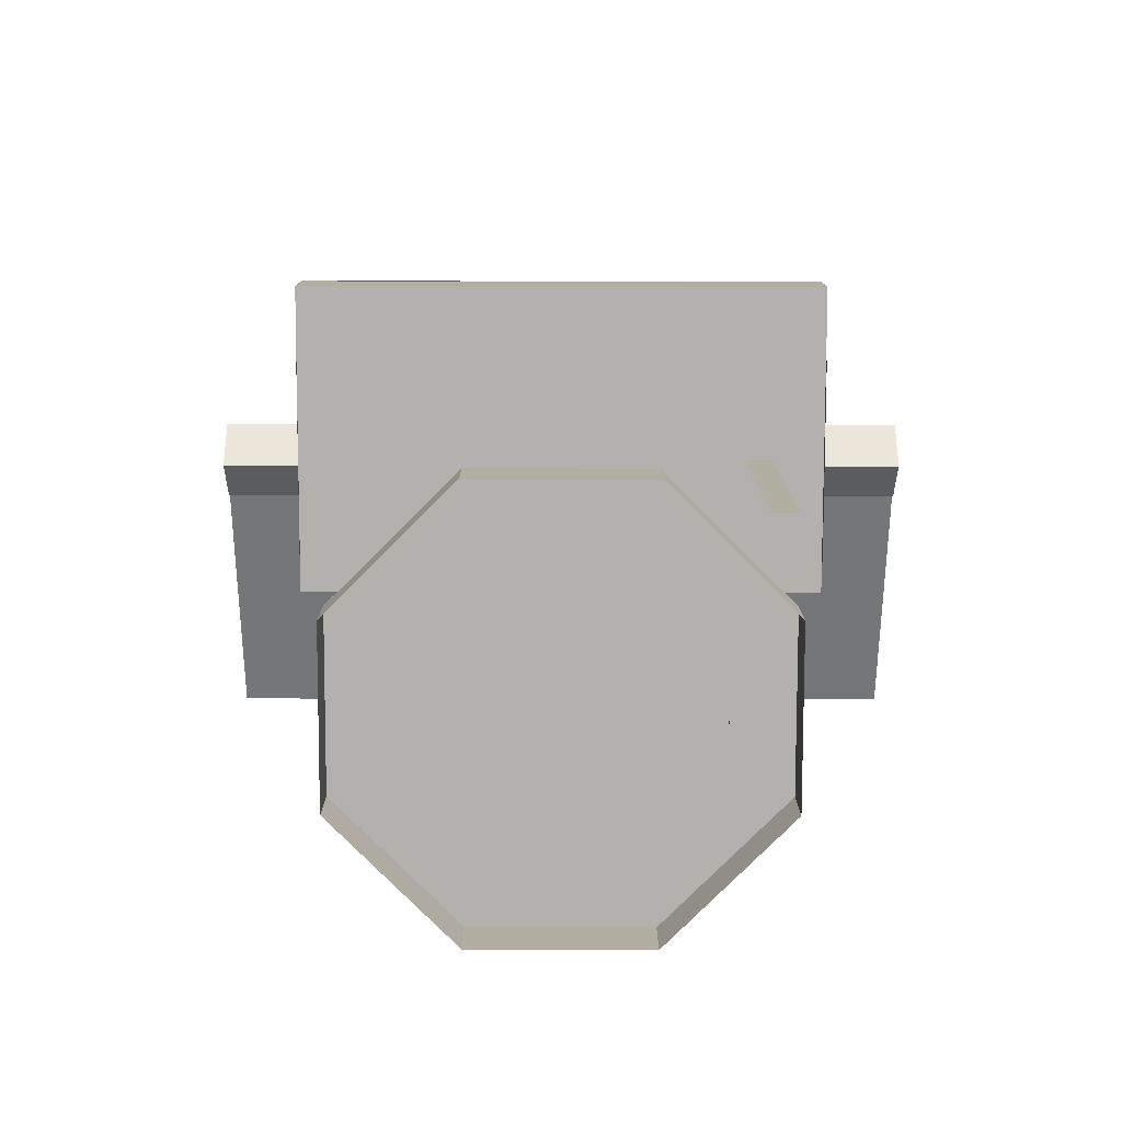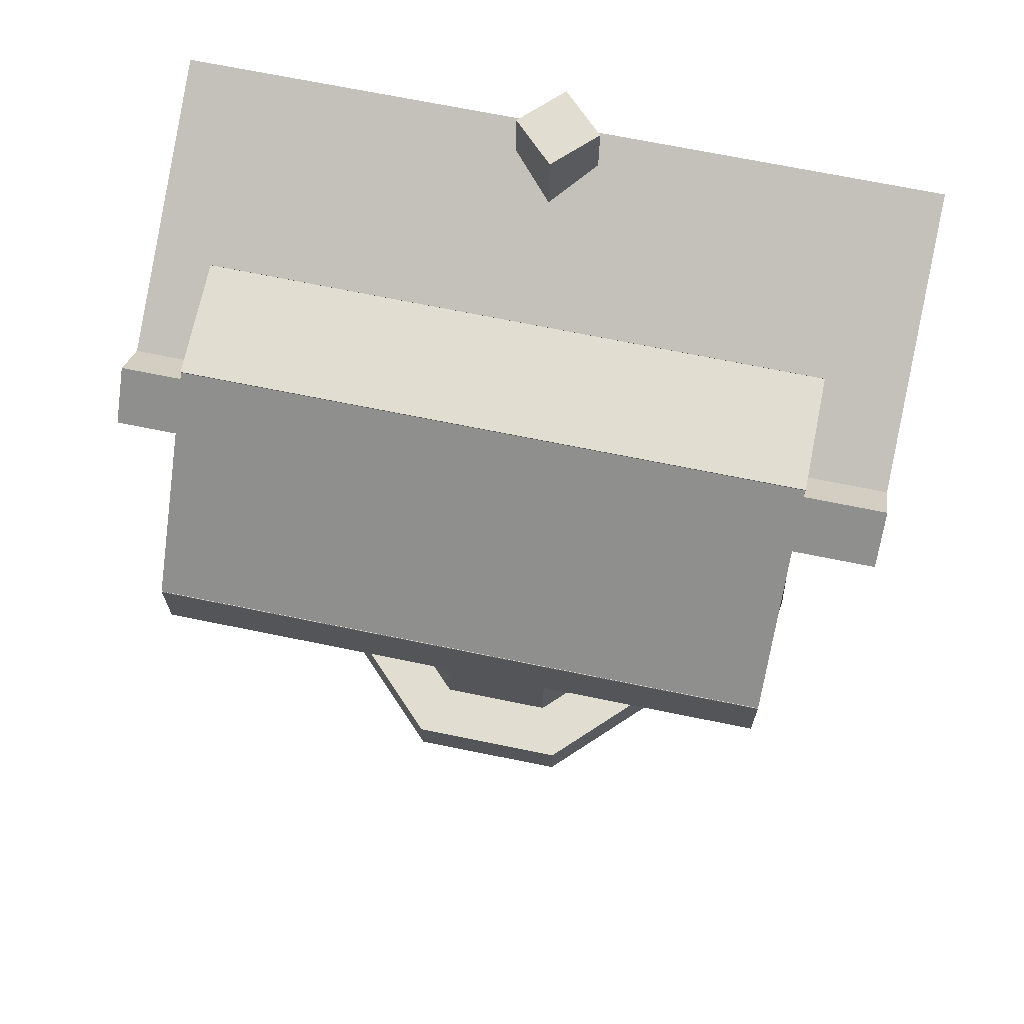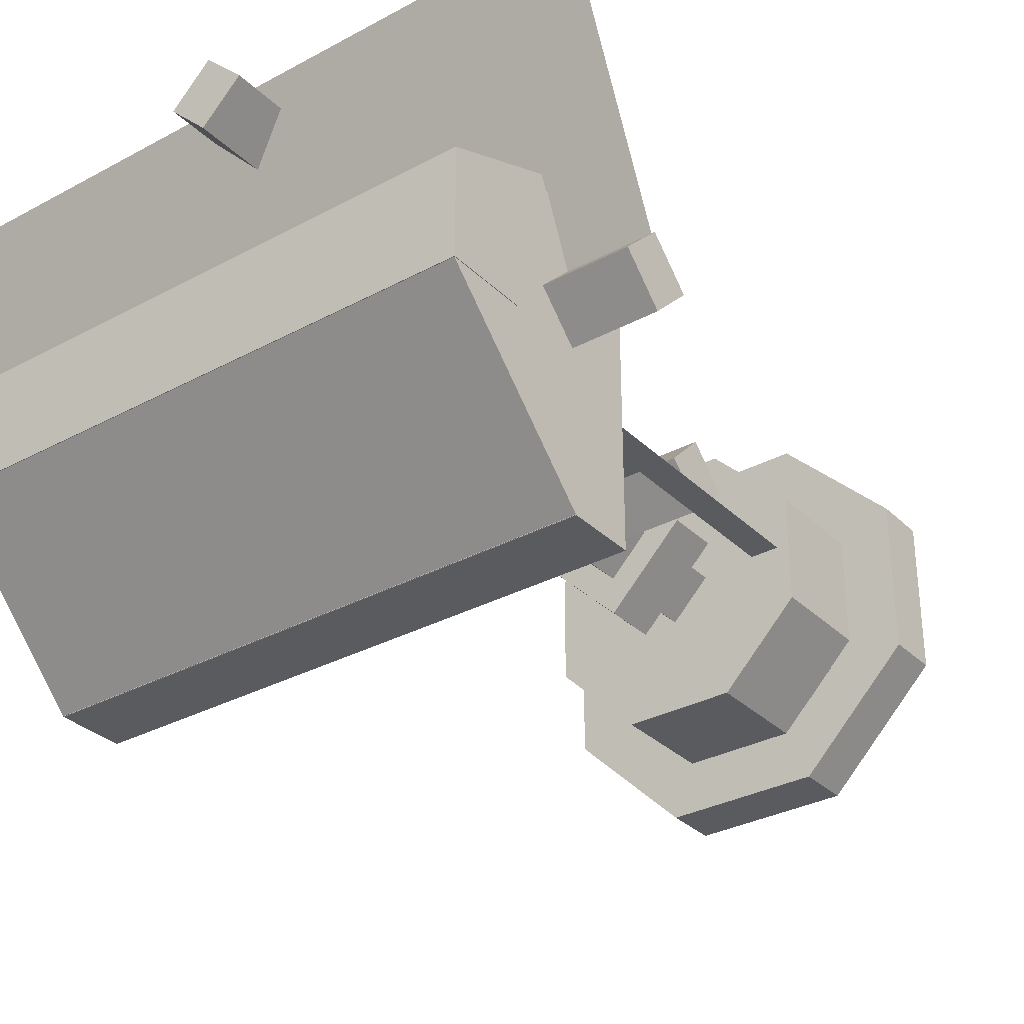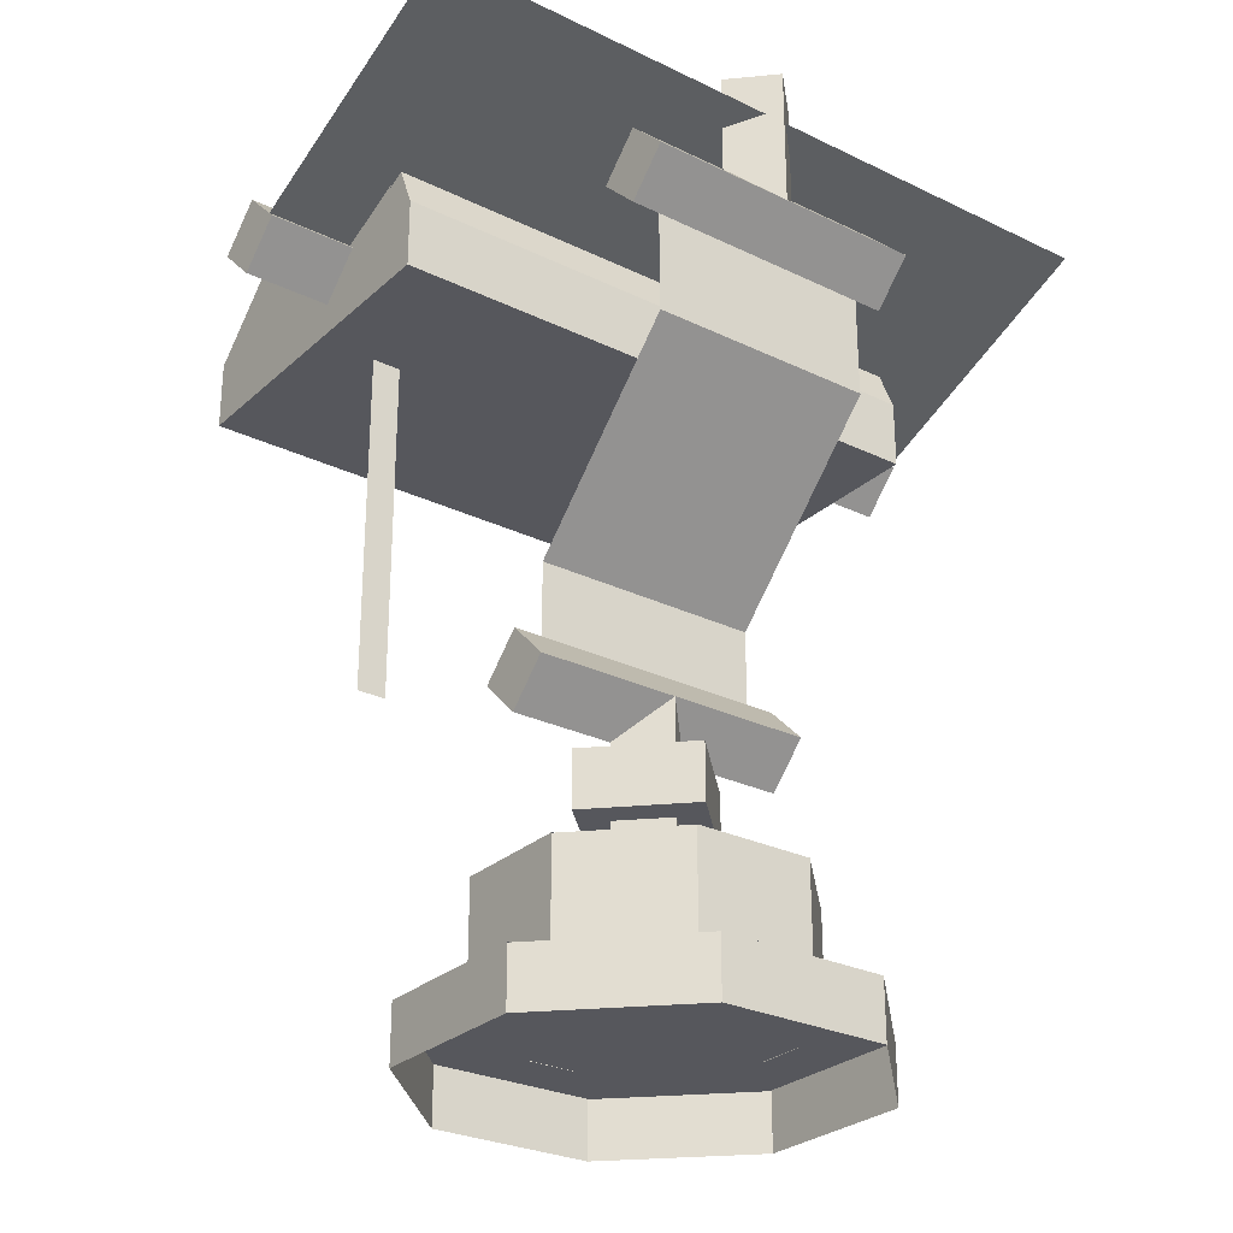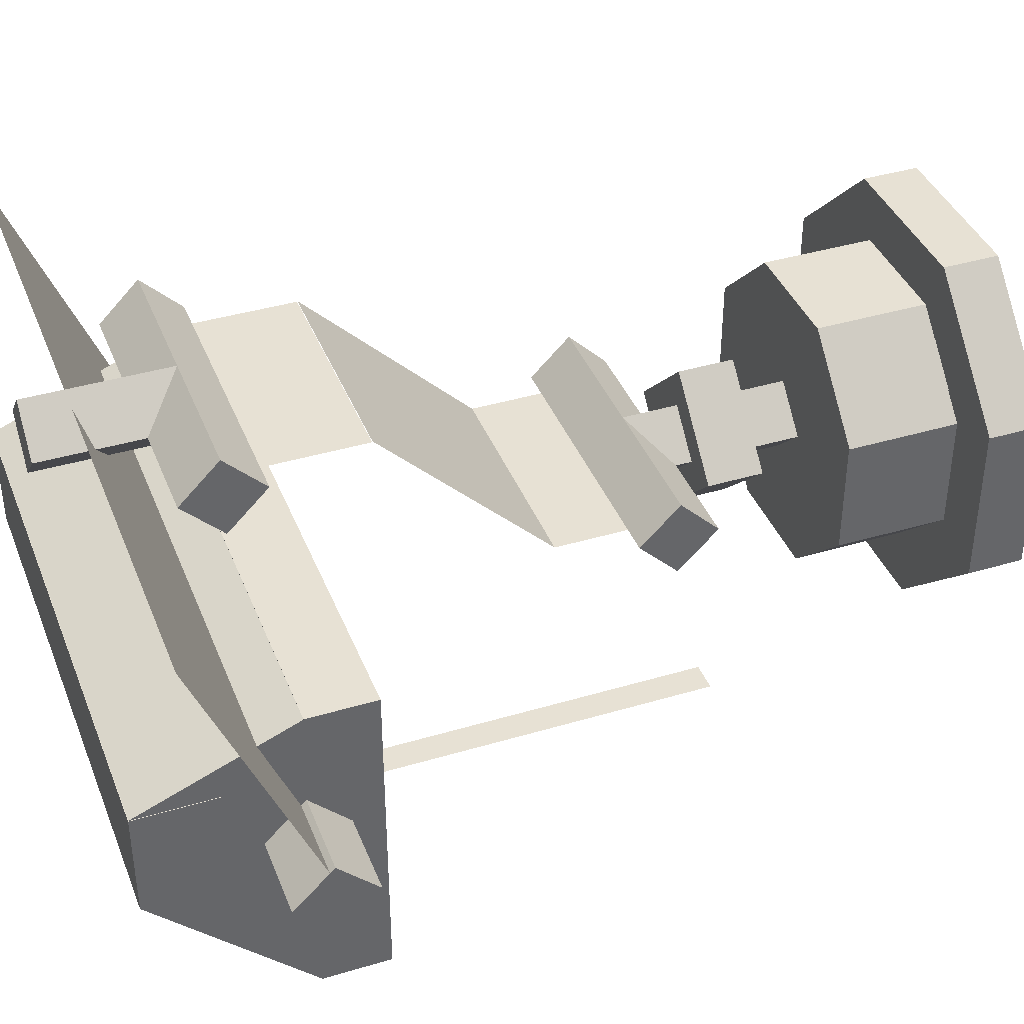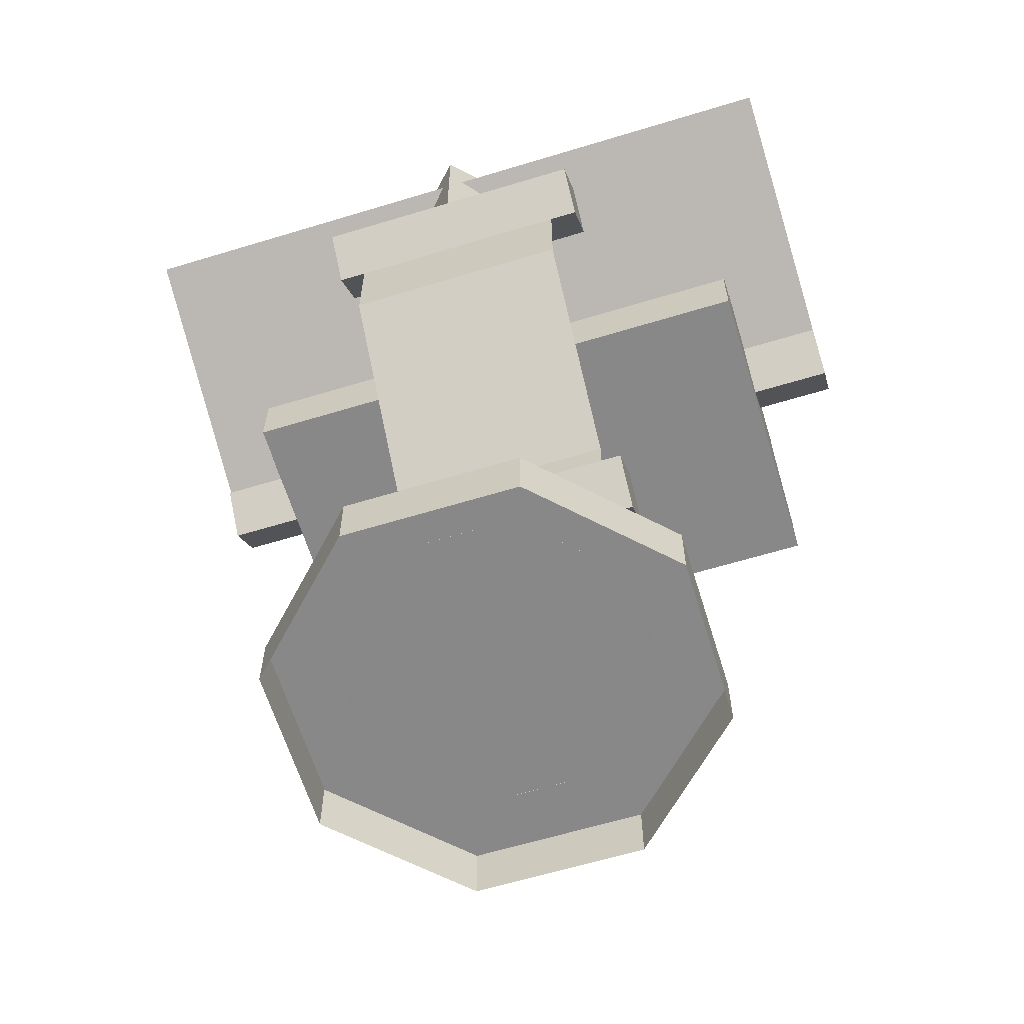
<metadata>
{"format":"obj","ext":"obj","renderer":"f3d","projection":"perspective","resolution":1024,"background":"white","views":[{"elev":-79.2,"azim":179.9,"up":"+Y"},{"elev":68.9,"azim":-168.4,"up":"+Y"},{"elev":-32.0,"azim":-142.9,"up":"+Z"},{"elev":-27.6,"azim":-36.6,"up":"+Y"},{"elev":39.5,"azim":-110.4,"up":"+Z"},{"elev":-62.9,"azim":17.1,"up":"+Y"}]}
</metadata>
<code>
o cube
v 0.25 0.2403 0.1171
v 0.25 0.2957 0.06165
v 0.25 0.1015 -0.02168
v 0.25 0.157 -0.0771
v -0.25 0.2957 0.06165
v -0.25 0.2403 0.1171
v -0.25 0.157 -0.0771
v -0.25 0.1015 -0.02168
f 4 7 5 2
f 3 4 2 1
f 7 8 6 5
o cube
v 0.25 0.1575 0.2163
v 0.25 0.1575 -0.07688
v 0.25 0.09751 0.2163
v 0.25 0.09751 -0.07688
v -0.25 0.1575 -0.07688
v -0.25 0.1575 0.2163
v -0.25 0.09751 -0.07688
v -0.25 0.09751 0.2163
f 12 15 13 10
f 11 12 10 9
f 16 11 9 14
f 15 16 14 13
f 14 9 10 13
f 15 12 11 16
o cube
v 0.25 0.2956 0.1588
v 0.25 0.2586 0.06926
v 0.25 0.1571 0.2162
v 0.25 0.12 0.1267
v -0.25 0.2586 0.06926
v -0.25 0.2956 0.1588
v -0.25 0.12 0.1267
v -0.25 0.1571 0.2162
f 19 20 18 17
f 24 19 17 22
f 23 24 22 21
o cube
v 0.2505 0.296 0.1585
v 0.2505 0.296 0.06189
v 0.2505 0.22 0.1585
v 0.2505 0.22 0.06189
v -0.2505 0.296 0.06189
v -0.2505 0.296 0.1585
v -0.2505 0.22 0.06189
v -0.2505 0.22 0.1585
f 28 31 29 26
f 27 28 26 25
f 32 27 25 30
f 31 32 30 29
f 30 25 26 29
o cube
v 0.175 -0.45 0.26
v -0.07249 -0.45 0.0125
v 0.175 -0.5 0.26
v -0.07249 -0.5 0.0125
v -0.175 -0.45 0.115
v 0.07249 -0.45 0.3625
v -0.175 -0.5 0.115
v 0.07249 -0.5 0.3625
f 36 39 37 34
f 40 35 33 38
f 38 33 34 37
o cube
v 0.07249 -0.4497 0.3625
v 0.07249 -0.4497 0.0125
v 0.07249 -0.5 0.3625
v 0.07249 -0.5 0.0125
v -0.07249 -0.4497 0.0125
v -0.07249 -0.4497 0.3625
v -0.07249 -0.5 0.0125
v -0.07249 -0.5 0.3625
f 44 47 45 42
f 48 43 41 46
f 46 41 42 45
o cube
v 0.175 -0.45 0.115
v 0.07249 -0.45 0.0125
v 0.175 -0.5 0.115
v 0.07249 -0.5 0.0125
v -0.175 -0.45 0.26
v -0.07249 -0.45 0.3625
v -0.175 -0.5 0.26
v -0.07249 -0.5 0.3625
f 51 52 50 49
f 55 56 54 53
f 54 49 50 53
o cube
v 0.175 -0.4495 0.26
v 0.175 -0.4495 0.115
v 0.175 -0.5 0.26
v 0.175 -0.5 0.115
v -0.175 -0.4495 0.115
v -0.175 -0.4495 0.26
v -0.175 -0.5 0.115
v -0.175 -0.5 0.26
f 59 60 58 57
f 63 64 62 61
f 62 57 58 61
o cube
v 0.125 -0.35 0.2393
v -0.05178 -0.35 0.0625
v 0.125 -0.45 0.2393
v -0.05178 -0.45 0.0625
v -0.125 -0.35 0.1357
v 0.05178 -0.35 0.3125
v -0.125 -0.45 0.1357
v 0.05178 -0.45 0.3125
f 68 71 69 66
f 72 67 65 70
f 70 65 66 69
o cube
v 0.05178 -0.3498 0.3125
v 0.05178 -0.3498 0.0625
v 0.05178 -0.45 0.3125
v 0.05178 -0.45 0.0625
v -0.05178 -0.3498 0.0625
v -0.05178 -0.3498 0.3125
v -0.05178 -0.45 0.0625
v -0.05178 -0.45 0.3125
f 76 79 77 74
f 80 75 73 78
f 78 73 74 77
o cube
v 0.125 -0.35 0.1357
v 0.05178 -0.35 0.0625
v 0.125 -0.45 0.1357
v 0.05178 -0.45 0.0625
v -0.125 -0.35 0.2393
v -0.05178 -0.35 0.3125
v -0.125 -0.45 0.2393
v -0.05178 -0.45 0.3125
f 83 84 82 81
f 87 88 86 85
f 86 81 82 85
o cube
v 0.125 -0.3495 0.2393
v 0.125 -0.3495 0.1357
v 0.125 -0.45 0.2393
v 0.125 -0.45 0.1357
v -0.125 -0.3495 0.1357
v -0.125 -0.3495 0.2393
v -0.125 -0.45 0.1357
v -0.125 -0.45 0.2393
f 91 92 90 89
f 95 96 94 93
f 94 89 90 93
o cube
v 0 -0.2 0.2229
v 0.03536 -0.2 0.1875
v 0 -0.35 0.2229
v 0.03536 -0.35 0.1875
v 0 -0.2 0.1521
v -0.03536 -0.2 0.1875
v 0 -0.35 0.1521
v -0.03536 -0.35 0.1875
f 100 103 101 98
f 99 100 98 97
f 104 99 97 102
f 103 104 102 101
f 102 97 98 101
o cube
v 0 0.3 0.3729
v 0.03536 0.3 0.3375
v 0 0.175 0.3729
v 0.03536 0.175 0.3375
v 0 0.3 0.3021
v -0.03536 0.3 0.3375
v 0 0.175 0.3021
v -0.03536 0.175 0.3375
f 108 111 109 106
f 107 108 106 105
f 112 107 105 110
f 111 112 110 109
f 110 105 106 109
o cube
v 0.125 -0.2 0.2229
v 0.125 -0.1646 0.1875
v 0.125 -0.2354 0.1875
v 0.125 -0.2 0.1521
v -0.125 -0.1646 0.1875
v -0.125 -0.2 0.2229
v -0.125 -0.2 0.1521
v -0.125 -0.2354 0.1875
f 116 119 117 114
f 115 116 114 113
f 120 115 113 118
f 119 120 118 117
f 118 113 114 117
f 119 116 115 120
o cube
v -0.25 0.16 0.1329
v -0.25 0.1954 0.0975
v -0.25 0.1246 0.0975
v -0.25 0.16 0.06214
v -0.325 0.1954 0.0975
v -0.325 0.16 0.1329
v -0.325 0.16 0.06214
v -0.325 0.1246 0.0975
f 124 127 125 122
f 128 123 121 126
f 127 128 126 125
f 126 121 122 125
f 127 124 123 128
o cube
v 0.325 0.16 0.1329
v 0.325 0.1954 0.0975
v 0.325 0.1246 0.0975
v 0.325 0.16 0.06214
v 0.25 0.1954 0.0975
v 0.25 0.16 0.1329
v 0.25 0.16 0.06214
v 0.25 0.1246 0.0975
f 132 135 133 130
f 131 132 130 129
f 136 131 129 134
f 134 129 130 133
f 135 132 131 136
o cube
v 0.125 0.175 0.3729
v 0.125 0.2104 0.3375
v 0.125 0.1396 0.3375
v 0.125 0.175 0.3021
v -0.125 0.2104 0.3375
v -0.125 0.175 0.3729
v -0.125 0.175 0.3021
v -0.125 0.1396 0.3375
f 140 143 141 138
f 139 140 138 137
f 144 139 137 142
f 143 144 142 141
f 142 137 138 141
f 143 140 139 144
o cube
v 0.1 -0.1 0.1875
v 0.1 -0.1 0.1875
v 0.1 -0.225 0.1875
v 0.1 -0.225 0.1875
v -0.1 -0.1 0.1875
v -0.1 -0.1 0.1875
v -0.1 -0.225 0.1875
v -0.1 -0.225 0.1875
f 148 151 149 146
f 152 147 145 150
o cube
v 0.1 0.0507 0.3382
v 0.1 0.0507 0.3382
v 0.1 -0.1 0.1875
v 0.1 -0.1 0.1875
v -0.1 0.0507 0.3382
v -0.1 0.0507 0.3382
v -0.1 -0.1 0.1875
v -0.1 -0.1 0.1875
f 156 159 157 154
f 160 155 153 158
o cube
v 0.1 0.1879 0.3375
v 0.1 0.1879 0.3375
v 0.1 0.05099 0.3375
v 0.1 0.05099 0.3375
v -0.1 0.1879 0.3375
v -0.1 0.1879 0.3375
v -0.1 0.05099 0.3375
v -0.1 0.05099 0.3375
f 164 167 165 162
f 168 163 161 166
o cube
v 0.325 0.2613 0.3624
v 0.325 0.1599 0.1176
v 0.325 0.2613 0.3624
v 0.325 0.1599 0.1176
v -0.325 0.1599 0.1176
v -0.325 0.2613 0.3624
v -0.325 0.1599 0.1176
v -0.325 0.2613 0.3624
f 174 169 170 173
f 175 172 171 176
o cube
v 0.07071 -0.25 0.1875
v 0 -0.25 0.1168
v 0.07071 -0.3 0.1875
v 0 -0.3 0.1168
v -0.07071 -0.25 0.1875
v 0 -0.25 0.2582
v -0.07071 -0.3 0.1875
v 0 -0.3 0.2582
f 180 183 181 178
f 179 180 178 177
f 184 179 177 182
f 183 184 182 181
f 182 177 178 181
f 183 180 179 184
o cube
v -0.175 0.1 0.0875
v -0.175 0.1 0.0875
v -0.175 -0.2 0.0875
v -0.175 -0.2 0.0875
v -0.2 0.1 0.0875
v -0.2 0.1 0.0875
v -0.2 -0.2 0.0875
v -0.2 -0.2 0.0875
f 188 191 189 186
f 192 187 185 190
o cube
v -0.251 0.225 0.1875
v -0.251 0.225 -0.0075
v -0.251 0.1 0.1875
v -0.251 0.1 -0.0075
v -0.251 0.225 -0.0075
v -0.251 0.225 0.1875
v -0.251 0.1 -0.0075
v -0.251 0.1 0.1875
f 199 200 198 197
o cube
v 0.2505 0.225 0.1875
v 0.2505 0.225 -0.0075
v 0.2505 0.1 0.1875
v 0.2505 0.1 -0.0075
v 0.2505 0.225 -0.0075
v 0.2505 0.225 0.1875
v 0.2505 0.1 -0.0075
v 0.2505 0.1 0.1875
f 203 204 202 201

</code>
